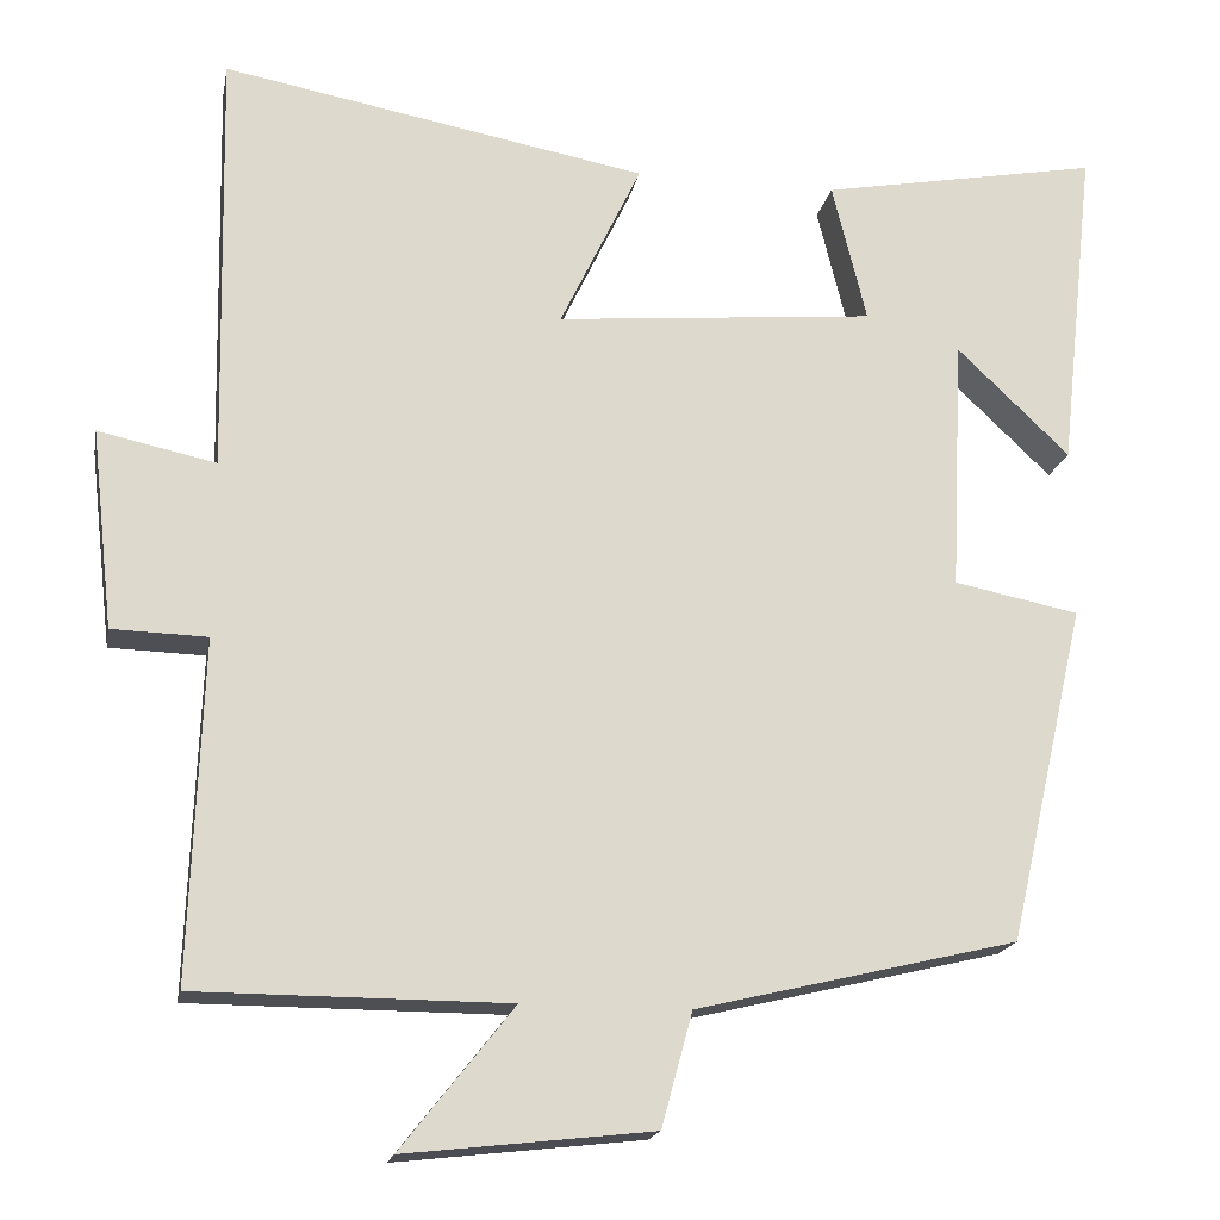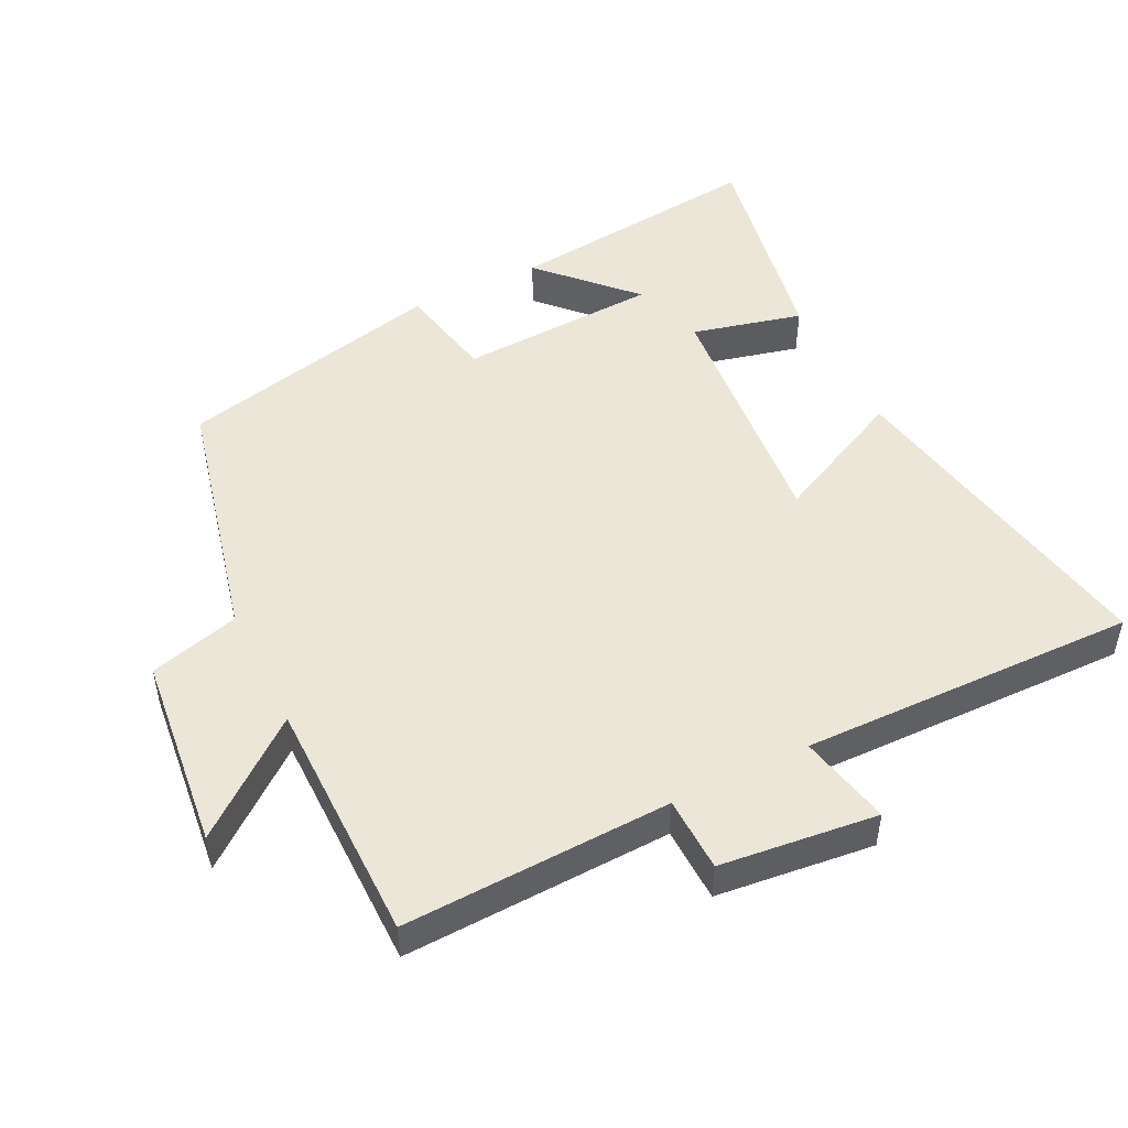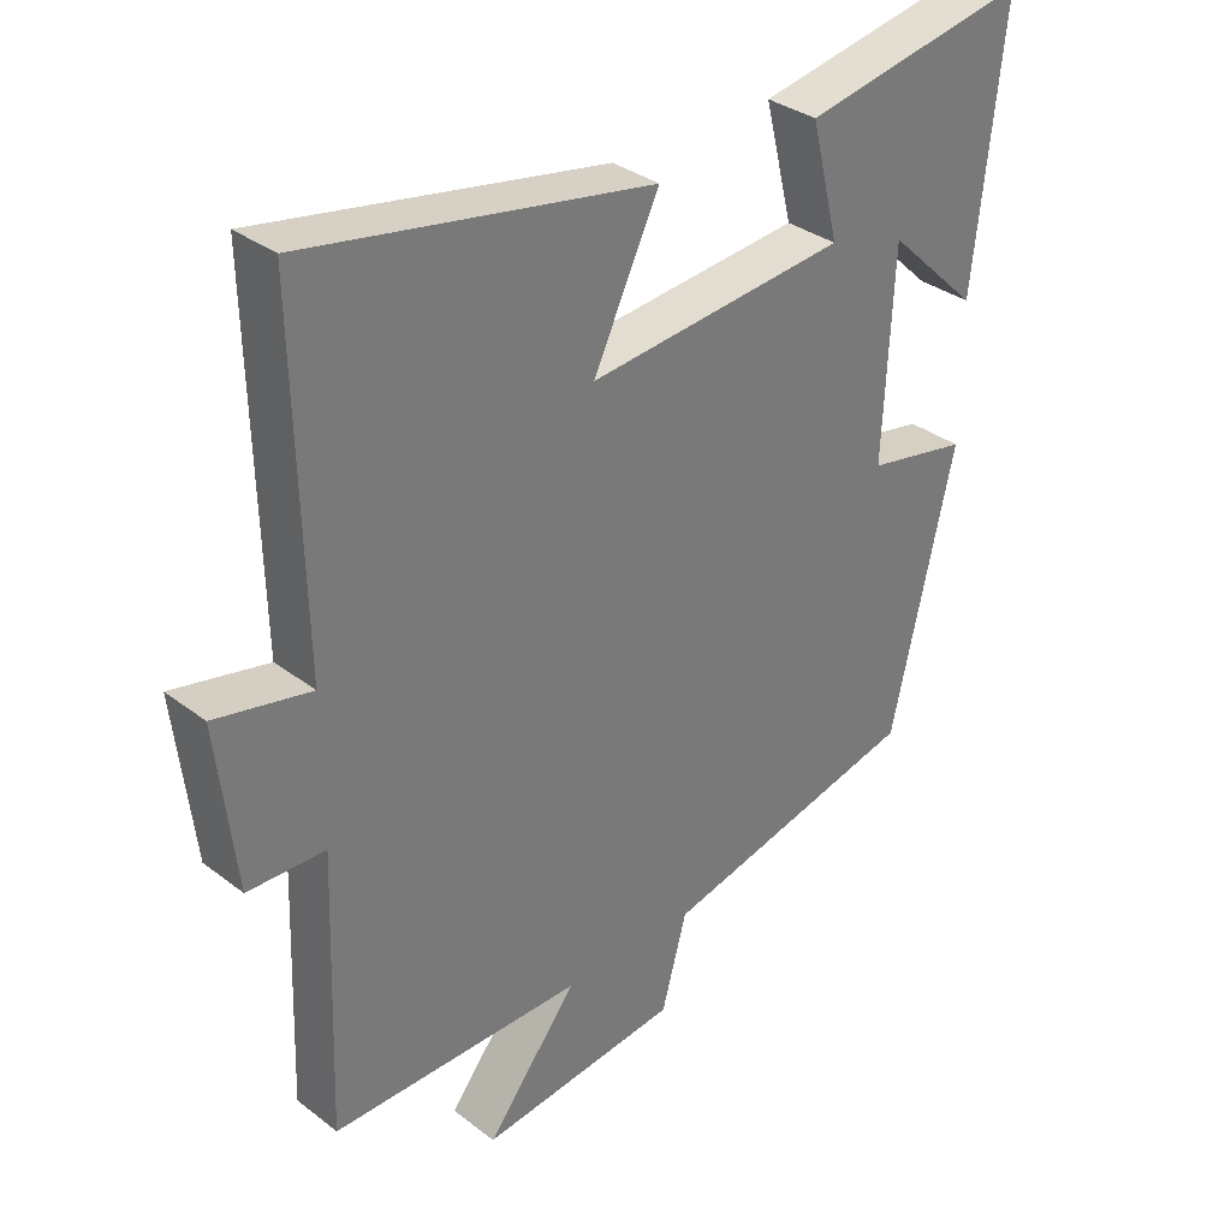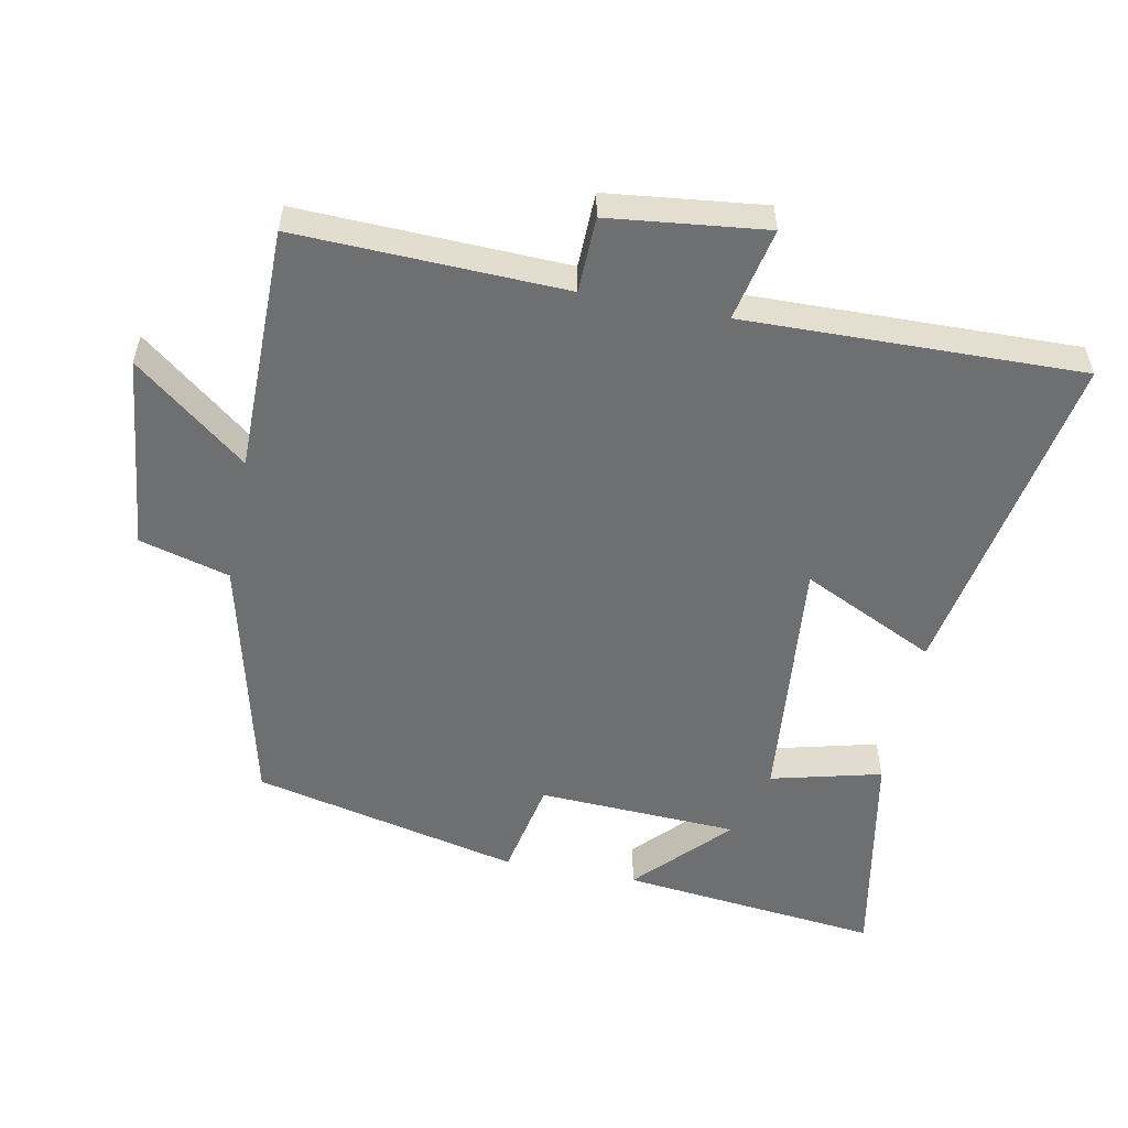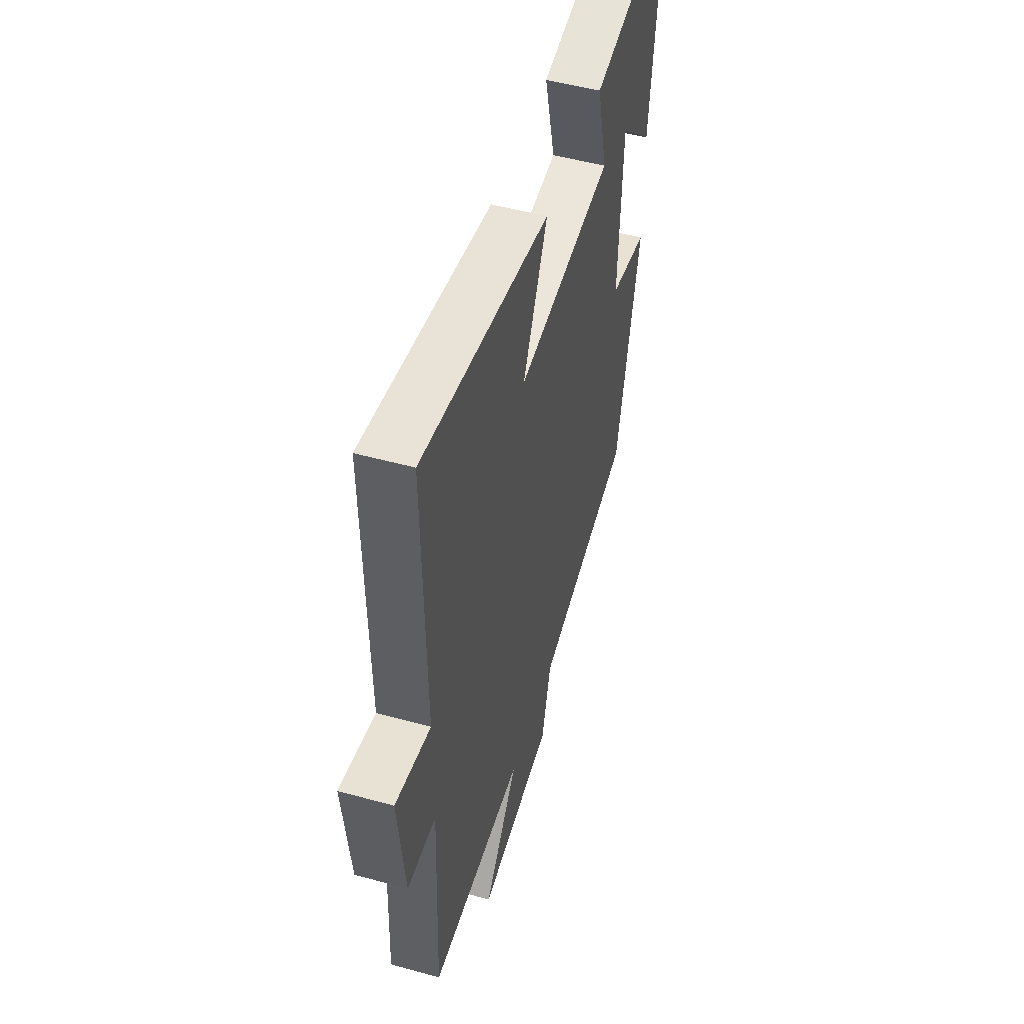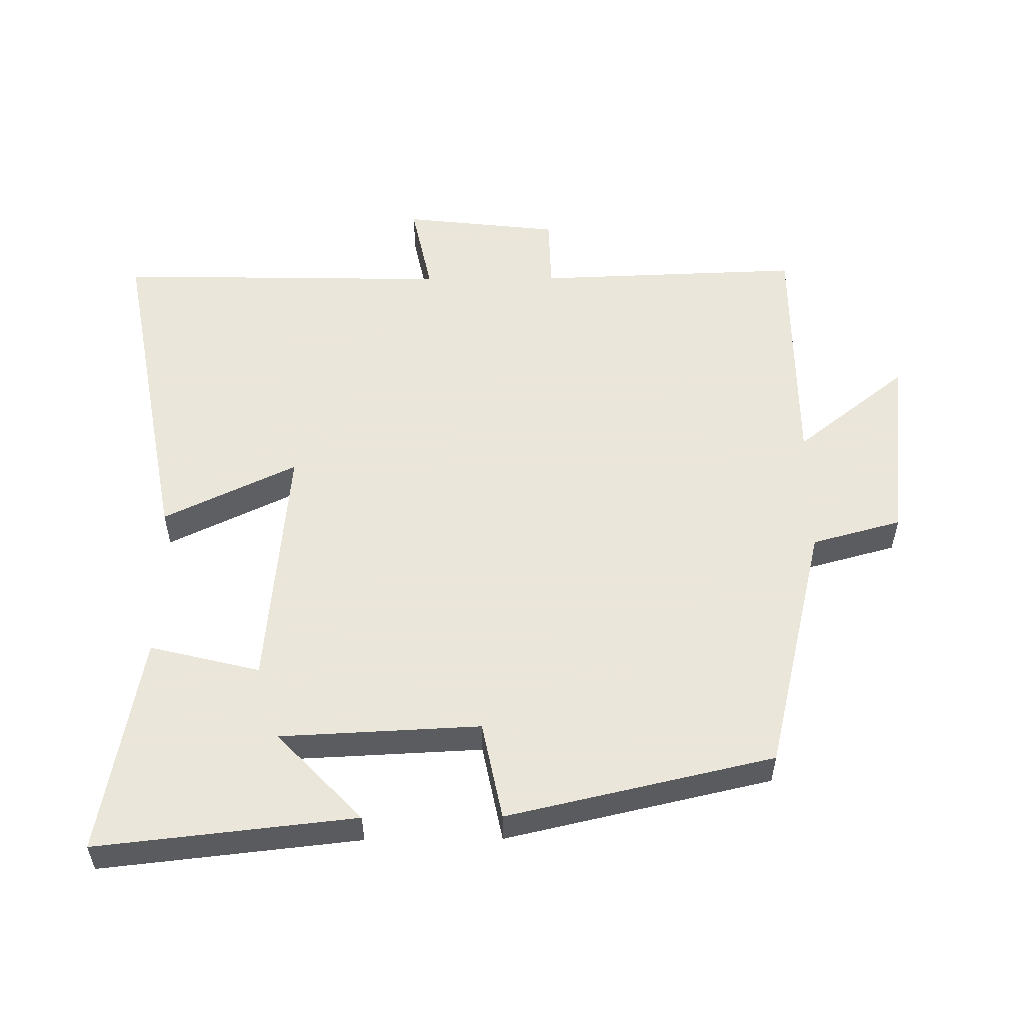
<metadata>
{"format":"obj","ext":"obj","renderer":"f3d","projection":"perspective","resolution":1024,"background":"white","views":[{"elev":-18.1,"azim":-10.7,"up":"+Z"},{"elev":49.2,"azim":-116.4,"up":"+Y"},{"elev":33.5,"azim":-43.9,"up":"+Z"},{"elev":-54.5,"azim":-101.0,"up":"+Y"},{"elev":50.7,"azim":-73.2,"up":"+Z"},{"elev":55.0,"azim":89.5,"up":"+Y"}]}
</metadata>
<code>
v -0.514 0.07 -0.499
v -0.5 0.07 -0.107
v -0.61 0.07 -0.104
v -0.636 0.07 0.126
v -0.5 0.07 0.097
v -0.51 0.07 0.59
v -0.018 0.07 0.5
v -0.112 0.07 0.304
v 0.258 0.07 0.338
v 0.218 0.07 0.5
v 0.542 0.07 0.56
v 0.5 0.07 0.179
v 0.369 0.07 0.304
v 0.355 0.07 0.01
v 0.5 0.07 -0.019
v 0.41 0.07 -0.411
v 0.038 0.07 -0.5
v 0.002 0.07 -0.632
v -0.284 0.07 -0.664
v -0.154 0.07 -0.5
v -0.514 0 -0.499
v -0.5 0 -0.107
v -0.61 0 -0.104
v -0.636 0 0.126
v -0.5 0 0.097
v -0.51 0 0.59
v -0.018 0 0.5
v -0.112 0 0.304
v 0.258 0 0.338
v 0.218 0 0.5
v 0.542 0 0.56
v 0.5 0 0.179
v 0.369 0 0.304
v 0.355 0 0.01
v 0.5 0 -0.019
v 0.41 0 -0.411
v 0.038 0 -0.5
v 0.002 0 -0.632
v -0.284 0 -0.664
v -0.154 0 -0.5
f 17 18 19 20
f 17 20 1 2
f 14 15 16 17
f 13 14 17 2
f 10 11 12 13
f 9 10 13
f 8 9 13 2
f 5 6 7 8
f 5 8 2 3
f 3 4 5
f 40 39 38 37
f 22 21 40 37
f 37 36 35 34
f 22 37 34 33
f 33 32 31 30
f 33 30 29
f 22 33 29 28
f 28 27 26 25
f 23 22 28 25
f 25 24 23
f 1 21 22 2
f 2 22 23 3
f 3 23 24 4
f 4 24 25 5
f 5 25 26 6
f 6 26 27 7
f 7 27 28 8
f 8 28 29 9
f 9 29 30 10
f 10 30 31 11
f 11 31 32 12
f 12 32 33 13
f 13 33 34 14
f 14 34 35 15
f 15 35 36 16
f 16 36 37 17
f 17 37 38 18
f 18 38 39 19
f 19 39 40 20
f 20 40 21 1

</code>
